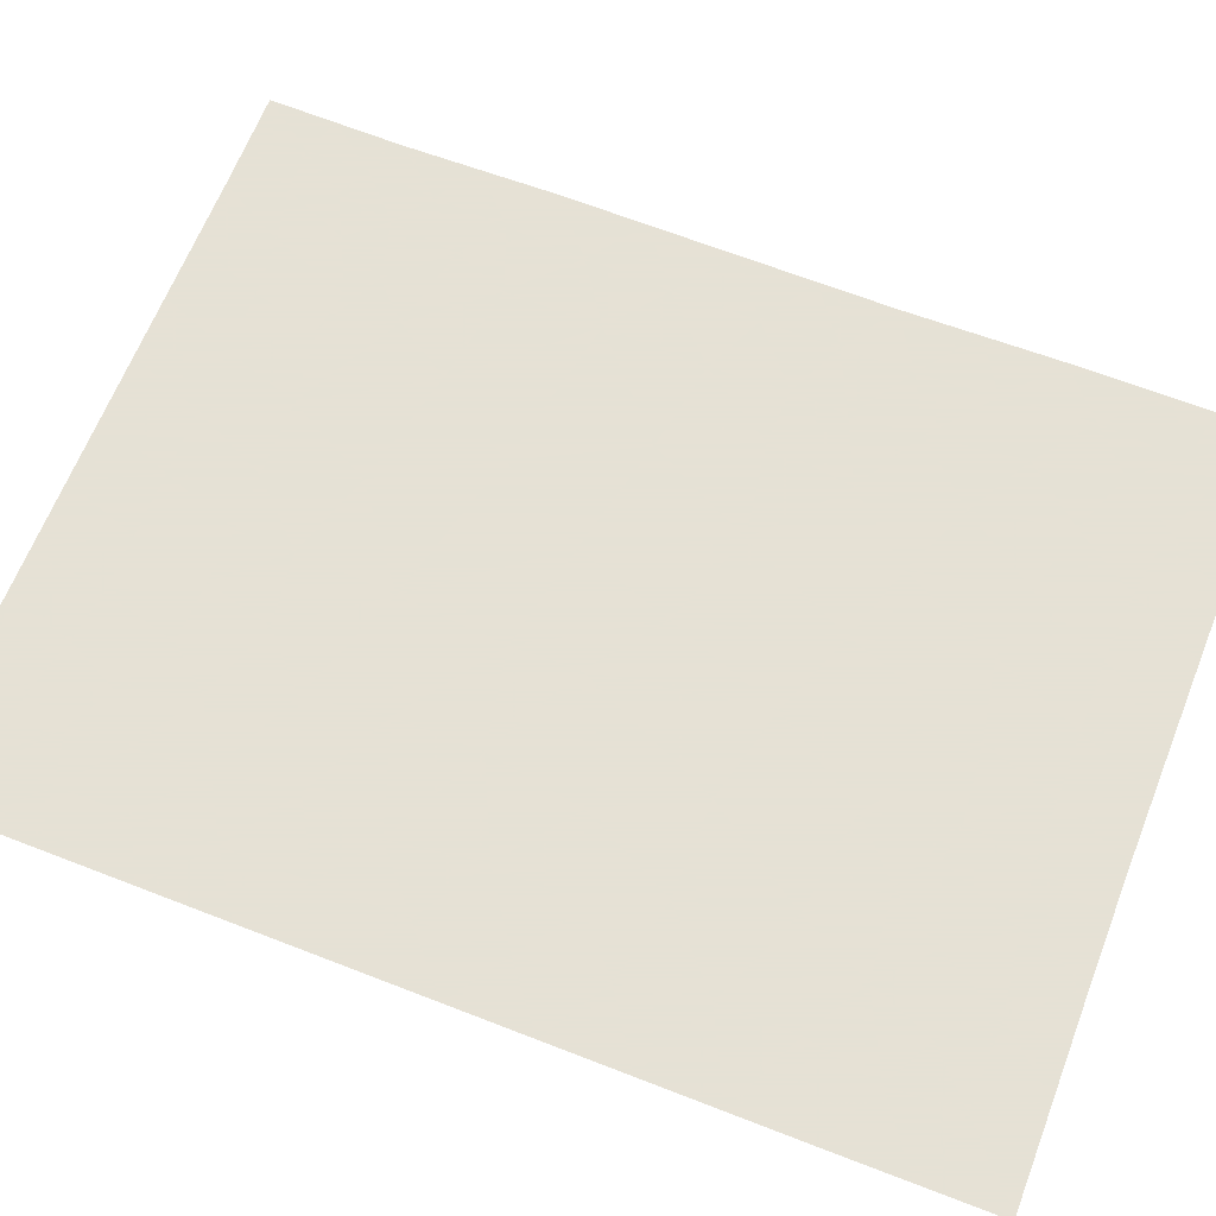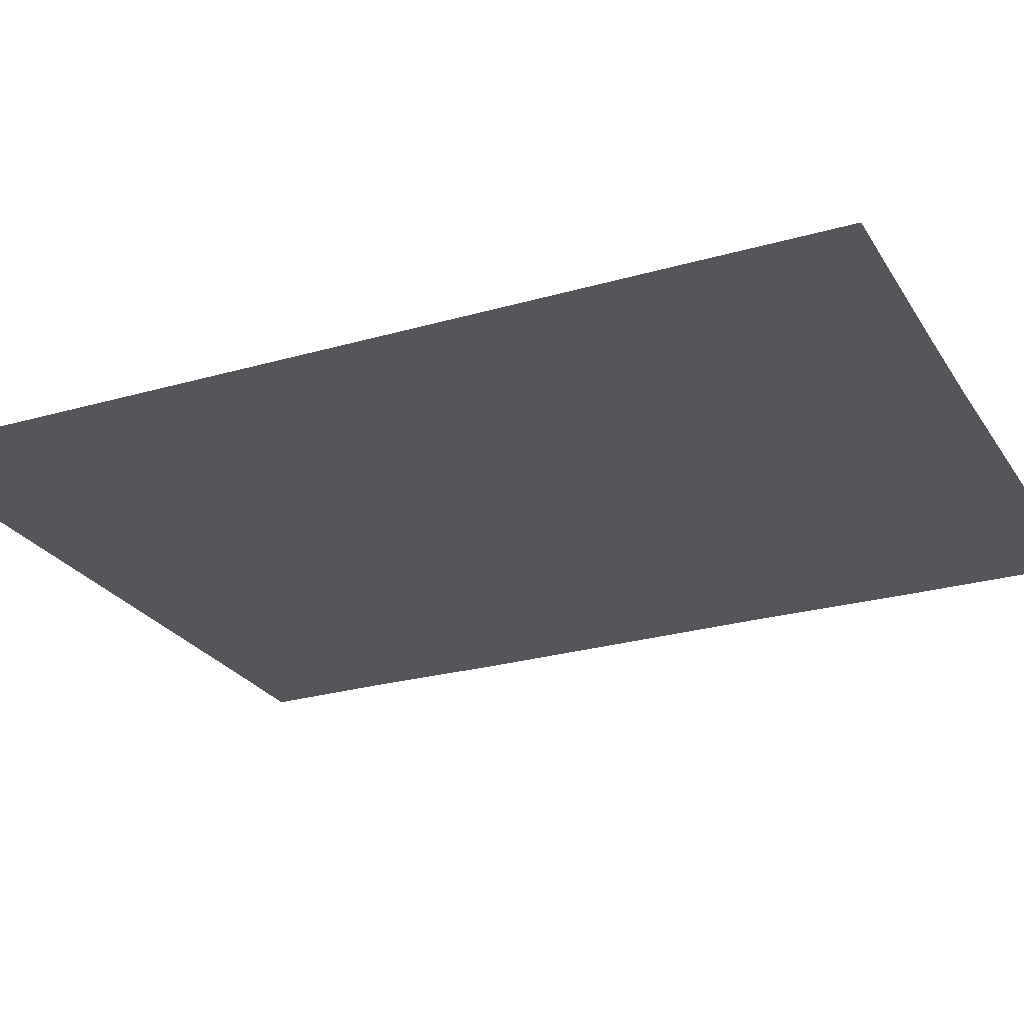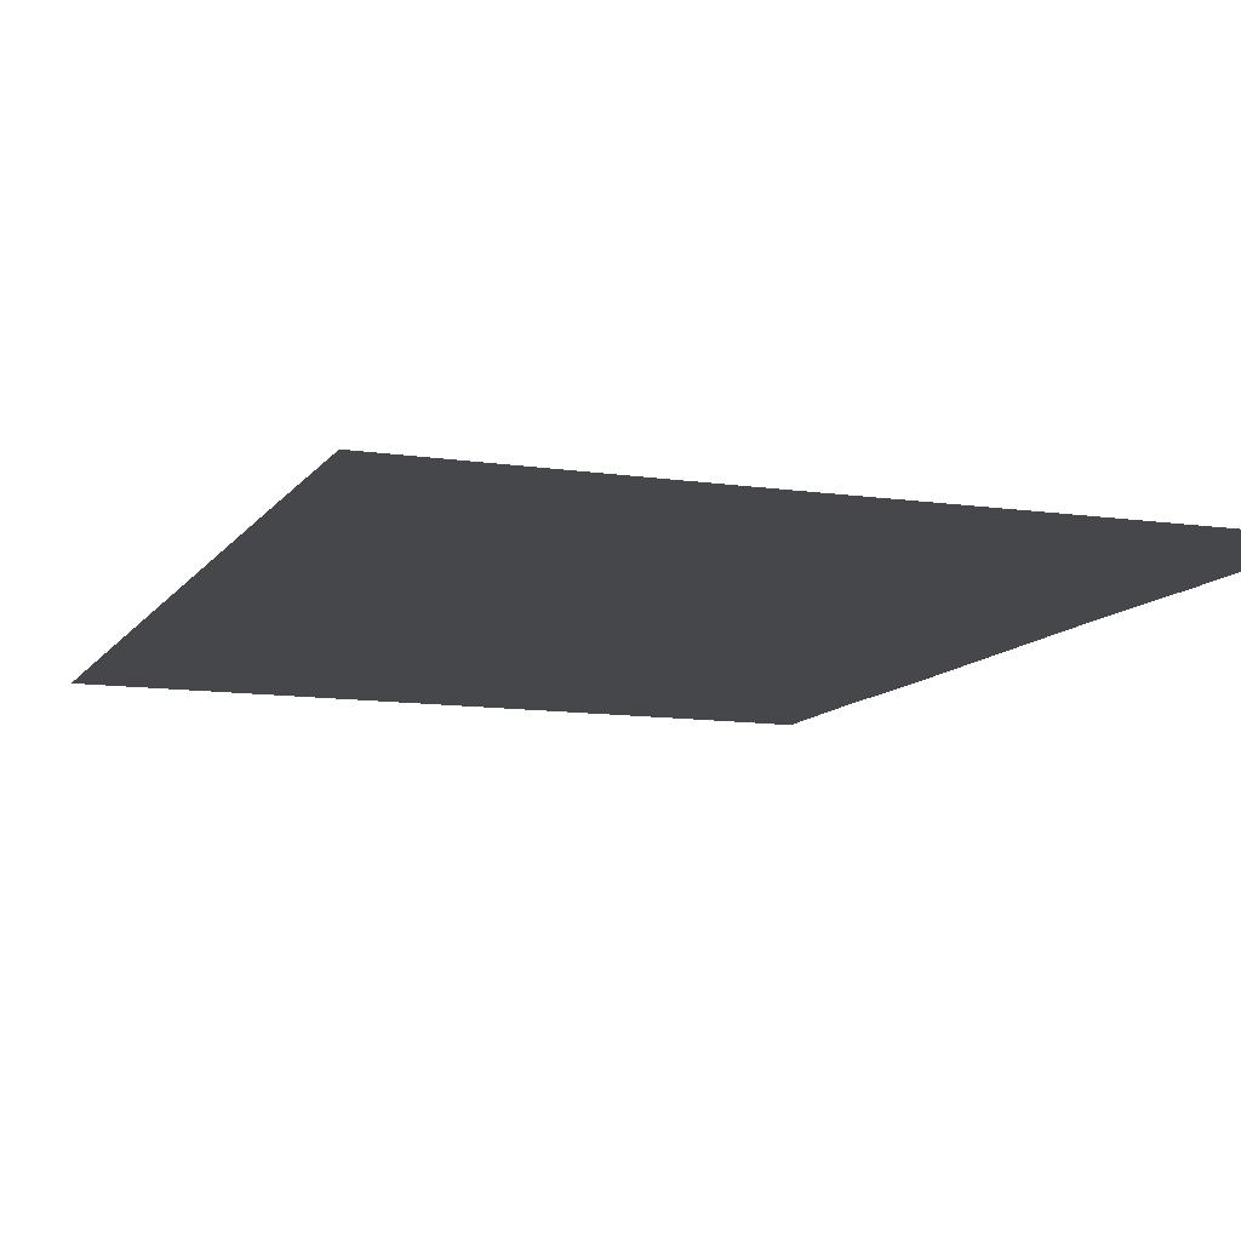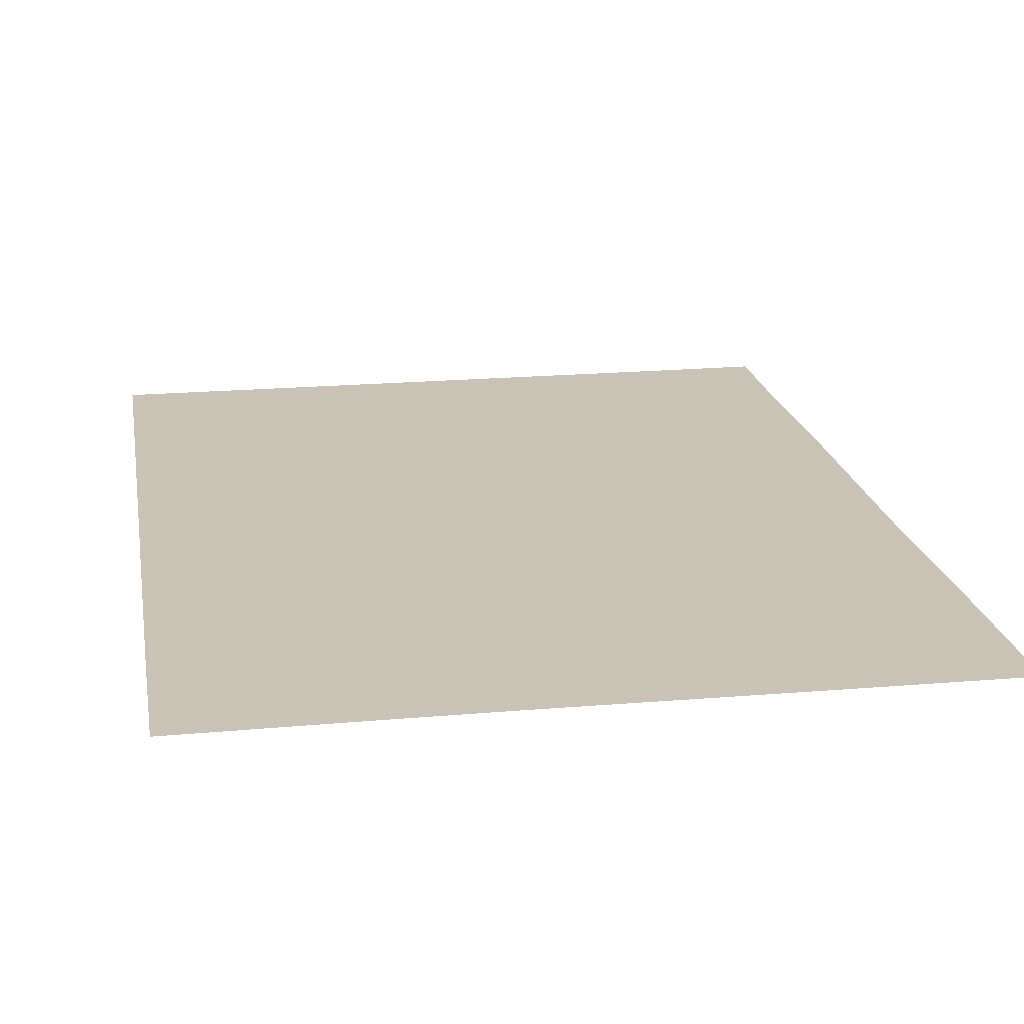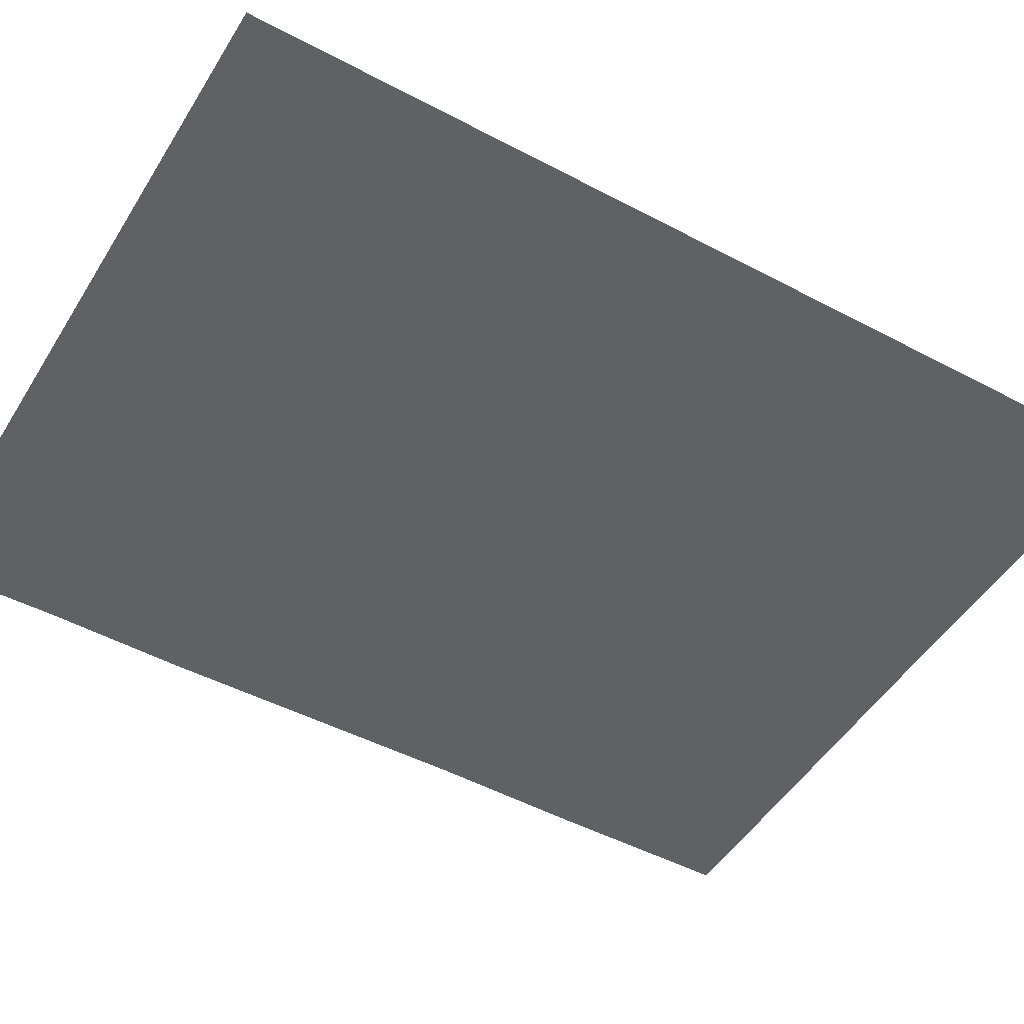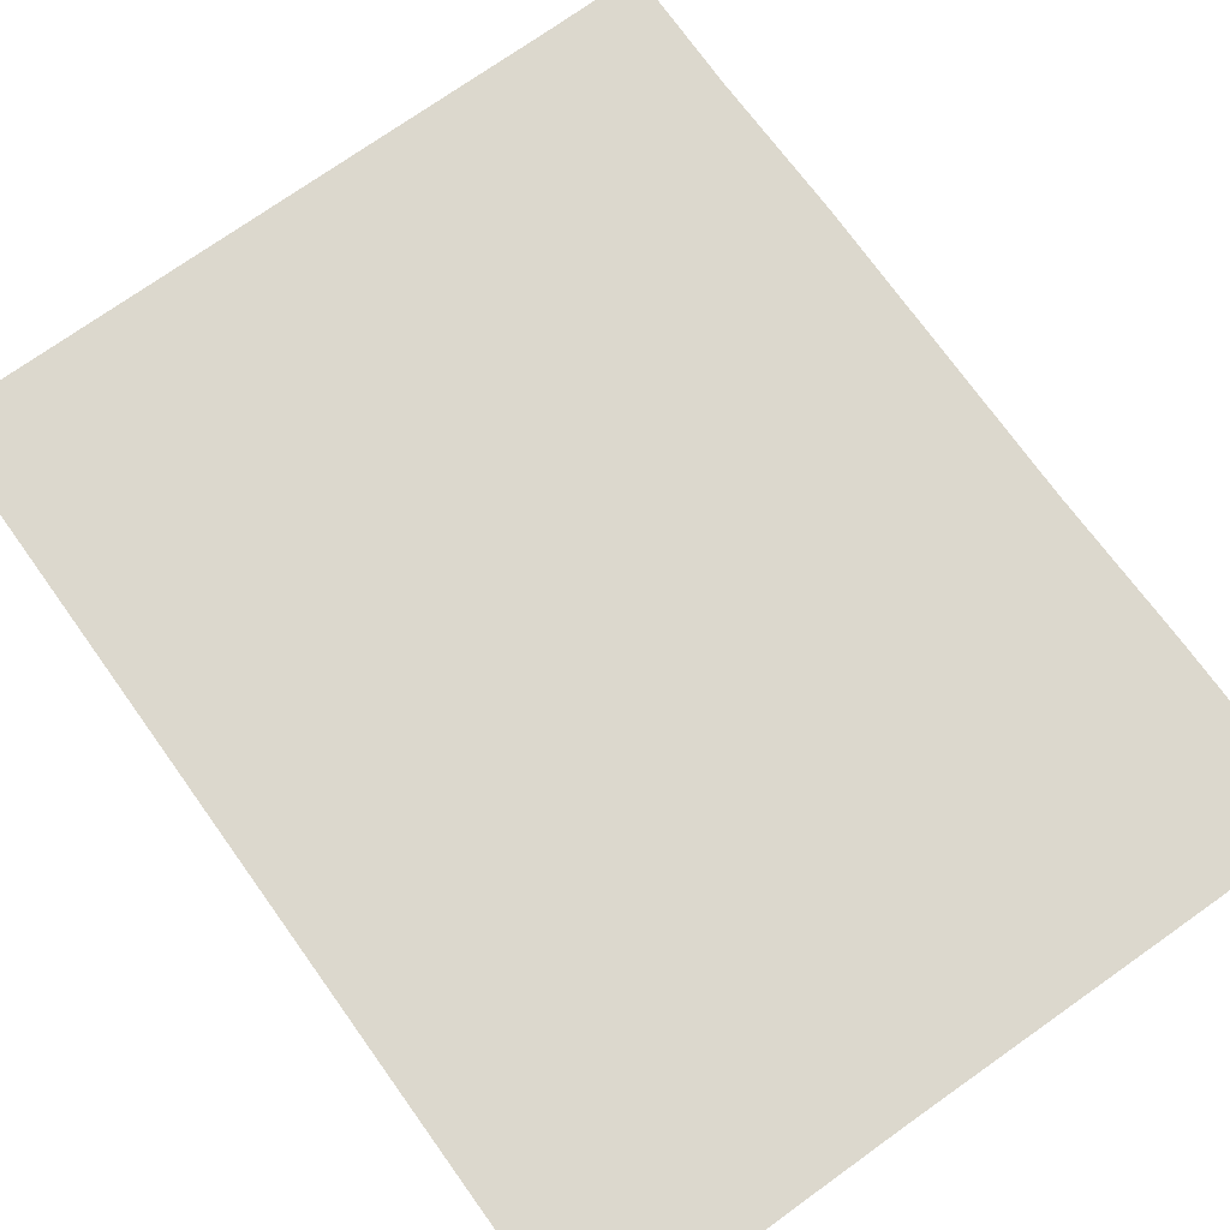
<metadata>
{"format":"obj","ext":"obj","renderer":"f3d","projection":"perspective","resolution":1024,"background":"white","views":[{"elev":64.9,"azim":-68.5,"up":"+Z"},{"elev":-25.4,"azim":-64.9,"up":"+Z"},{"elev":-10.7,"azim":-20.6,"up":"+Z"},{"elev":19.4,"azim":-9.4,"up":"+Z"},{"elev":-48.6,"azim":-120.5,"up":"+Z"},{"elev":72.6,"azim":-35.6,"up":"+Z"}]}
</metadata>
<code>
v 5.421 -13.01 0
v 10.05 -13.03 0
v 7.594 -10.04 0
v 3.985 -8.926 0
v 1.95 -12.98 0
v 10.04 -7.827 0
v 6.906 -5.28 0
v 2.818 -2.321 0
v 6.901 -1.94 0
v 9.985 0.5353 0
v 9.966 -3.573 0
v -1.477 4.647 0
v -1.678 -0.01871 0
v -0.03008 -9.034 0
v 6.893 2.854 0
v -4.55 -12.96 0
v -3.025 -9.073 0
v -6.937 -10.2 0
v -1.555 -12.95 0
v -9.995 -13 0
v -10.02 -8.632 0
v -5.314 -6.6 0
v -6.915 -2.171 0
v -10.03 -0.09846 0
v -7.059 2.559 0
v -10.02 -4.529 0
v 10.01 5.24 0
v 7.533 6.938 0
v 2.289 8.904 0
v 3.79 13 0
v 5.488 9.011 0
v 8.072 10.31 0
v 9.937 9.397 0
v 9.974 13.03 0
v 7.291 13 0
v 0.2344 12.99 0
v -1.318 8.796 0
v -6.998 6.745 0
v -10.04 4.825 0
v -4.415 8.859 0
v -7.201 10.24 0
v -10.04 9.529 0
v -3.431 12.99 0
v -6.056 12.98 0
v -10.05 12.98 0
v 6.635 -11.39 0
v 7.735 -13.02 0
v 8.549 -11.26 0
v 4.721 -11.1 0
v 2.9 -10.97 0
v 3.686 -12.99 0
v 10.05 -10.43 0
v 8.733 -8.991 0
v 5.883 -9.399 0
v 7.191 -7.84 0
v 5.386 -6.873 0
v 8.55 -6.617 0
v 3.411 -6.007 0
v 5.007 -4.208 0
v 6.776 -3.444 0
v 5.369 -1.901 0
v 9.976 -1.519 0
v 8.44 -0.6168 0
v 8.437 -2.661 0
v 1.155 1.227 0
v -1.713 1.766 0
v 0.239 -1.426 0
v 8.445 -4.541 0
v 10 -5.7 0
v 1.024 -10.99 0
v 2.079 -8.647 0
v 6.773 0.1194 0
v 4.32 0.5383 0
v 1.334 -5.376 0
v -5.935 -11.44 0
v -3.902 -11.15 0
v -4.968 -9.673 0
v -2.29 -11.01 0
v -3.053 -12.95 0
v -8.17 -11.4 0
v -7.272 -12.98 0
v -10 -10.81 0
v -8.27 -9.513 0
v -3.998 -8.282 0
v -2.004 -9.234 0
v -2.592 -7 0
v -6.224 -8.514 0
v -6.048 -3.858 0
v -3.49 -3.883 0
v -4.769 -1.326 0
v -0.9525 -4.51 0
v -8.527 1.254 0
v -8.489 -1.097 0
v -6.704 0.1308 0
v -7.867 -5.524 0
v -8.269 -3.35 0
v -7.868 -7.554 0
v -10.03 -2.314 0
v -10.02 -6.581 0
v -4.325 1.262 0
v -0.7288 -11 0
v 0.1974 -12.96 0
v 8.443 1.683 0
v 9.998 2.888 0
v 8.529 3.969 0
v 4.201 5.857 0
v 6.948 5.44 0
v 5.231 7.424 0
v 8.683 6.098 0
v 4.677 10.99 0
v 2.995 10.96 0
v 4.332 9.21 0
v 6.178 8.383 0
v 7.78 8.769 0
v 6.938 9.737 0
v 8.812 8.069 0
v 8.942 9.886 0
v 9.974 7.318 0
v 2.669 3.636 0
v 1.002 6.538 0
v 9.955 11.22 0
v 8.921 11.55 0
v 7.694 11.5 0
v 8.632 13.02 0
v 5.54 13 0
v 6.275 11.17 0
v 2.012 12.99 0
v 1.255 10.94 0
v 0.2091 8.842 0
v -0.5489 10.91 0
v -6.71 4.673 0
v -4.285 3.543 0
v -4.612 5.699 0
v -8.539 3.6 0
v -10.03 2.363 0
v -3.249 7.008 0
v -5.364 7.713 0
v -2.763 8.825 0
v -1.314 7.262 0
v -5.987 9.63 0
v -7.132 8.67 0
v -8.598 9.88 0
v -8.545 7.986 0
v -8.526 5.85 0
v -10.04 7.177 0
v -3.864 10.91 0
v -2.303 10.9 0
v -5.255 11.09 0
v -6.779 11.44 0
v -1.598 12.99 0
v -8.481 11.52 0
v -8.053 12.98 0
v -10.05 11.25 0
v -4.743 12.98 0
f 46 47 48
f 49 50 51
f 52 53 48
f 54 55 56
f 55 53 57
f 58 56 59
f 46 54 49
f 60 61 59
f 62 63 64
f 65 66 67
f 64 60 68
f 57 69 68
f 70 50 71
f 72 73 61
f 58 74 71
f 75 76 77
f 78 76 79
f 80 81 75
f 82 80 83
f 84 85 86
f 87 77 84
f 88 89 90
f 91 89 86
f 92 93 94
f 95 88 96
f 91 74 67
f 87 97 83
f 93 98 96
f 99 97 95
f 94 90 100
f 85 78 101
f 102 70 101
f 103 104 105
f 106 107 108
f 107 105 109
f 110 111 112
f 113 112 108
f 113 114 115
f 116 117 114
f 109 118 116
f 119 106 120
f 119 65 73
f 117 121 122
f 123 122 124
f 125 110 126
f 127 128 111
f 126 115 123
f 129 128 130
f 131 132 133
f 92 134 135
f 133 136 137
f 138 136 139
f 140 141 137
f 142 143 141
f 120 129 139
f 134 131 144
f 145 144 143
f 146 138 147
f 100 66 132
f 148 149 140
f 147 130 150
f 151 149 152
f 151 153 142
f 154 148 146
f 72 63 103
f 1 47 46
f 2 48 47
f 3 46 48
f 4 50 49
f 5 51 50
f 1 49 51
f 6 53 52
f 3 48 53
f 2 52 48
f 3 55 54
f 7 56 55
f 4 54 56
f 3 53 55
f 6 57 53
f 7 55 57
f 4 56 58
f 7 59 56
f 8 58 59
f 3 54 46
f 4 49 54
f 1 46 49
f 9 61 60
f 8 59 61
f 7 60 59
f 10 63 62
f 9 64 63
f 11 62 64
f 12 66 65
f 13 67 66
f 8 65 67
f 9 60 64
f 7 68 60
f 11 64 68
f 6 69 57
f 11 68 69
f 7 57 68
f 5 50 70
f 4 71 50
f 14 70 71
f 15 73 72
f 8 61 73
f 9 72 61
f 8 74 58
f 14 71 74
f 4 58 71
f 16 76 75
f 17 77 76
f 18 75 77
f 17 76 78
f 16 79 76
f 19 78 79
f 20 81 80
f 16 75 81
f 18 80 75
f 20 80 82
f 18 83 80
f 21 82 83
f 17 85 84
f 14 86 85
f 22 84 86
f 18 77 87
f 17 84 77
f 22 87 84
f 22 89 88
f 13 90 89
f 23 88 90
f 13 89 91
f 22 86 89
f 14 91 86
f 24 93 92
f 23 94 93
f 25 92 94
f 22 88 95
f 23 96 88
f 26 95 96
f 14 74 91
f 8 67 74
f 13 91 67
f 22 97 87
f 21 83 97
f 18 87 83
f 24 98 93
f 26 96 98
f 23 93 96
f 21 97 99
f 22 95 97
f 26 99 95
f 23 90 94
f 13 100 90
f 25 94 100
f 17 78 85
f 19 101 78
f 14 85 101
f 5 70 102
f 14 101 70
f 19 102 101
f 10 104 103
f 27 105 104
f 15 103 105
f 15 107 106
f 28 108 107
f 29 106 108
f 15 105 107
f 27 109 105
f 28 107 109
f 30 111 110
f 29 112 111
f 31 110 112
f 31 112 113
f 29 108 112
f 28 113 108
f 28 114 113
f 32 115 114
f 31 113 115
f 33 117 116
f 32 114 117
f 28 116 114
f 27 118 109
f 33 116 118
f 28 109 116
f 15 106 119
f 29 120 106
f 12 119 120
f 12 65 119
f 8 73 65
f 15 119 73
f 33 121 117
f 34 122 121
f 32 117 122
f 32 122 123
f 34 124 122
f 35 123 124
f 30 110 125
f 31 126 110
f 35 125 126
f 36 128 127
f 29 111 128
f 30 127 111
f 31 115 126
f 32 123 115
f 35 126 123
f 29 128 129
f 36 130 128
f 37 129 130
f 25 132 131
f 12 133 132
f 38 131 133
f 25 134 92
f 39 135 134
f 24 92 135
f 12 136 133
f 40 137 136
f 38 133 137
f 40 136 138
f 12 139 136
f 37 138 139
f 41 141 140
f 38 137 141
f 40 140 137
f 42 143 142
f 38 141 143
f 41 142 141
f 29 129 120
f 37 139 129
f 12 120 139
f 25 131 134
f 38 144 131
f 39 134 144
f 39 144 145
f 38 143 144
f 42 145 143
f 40 138 146
f 37 147 138
f 43 146 147
f 13 66 100
f 12 132 66
f 25 100 132
f 44 149 148
f 41 140 149
f 40 148 140
f 37 130 147
f 36 150 130
f 43 147 150
f 41 149 151
f 44 152 149
f 45 151 152
f 45 153 151
f 42 142 153
f 41 151 142
f 44 148 154
f 40 146 148
f 43 154 146
f 9 63 72
f 10 103 63
f 15 72 103

</code>
